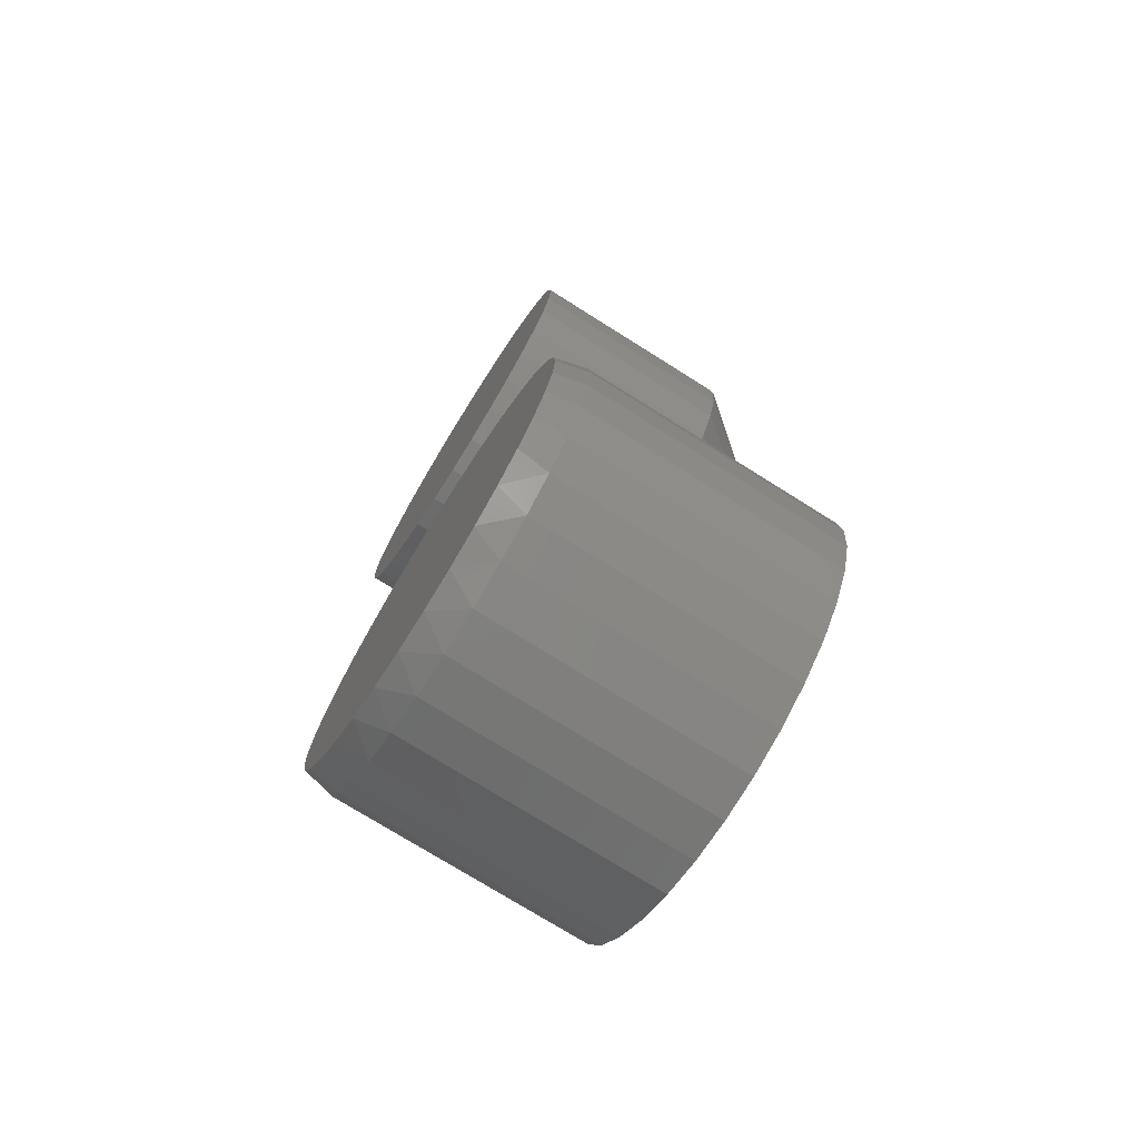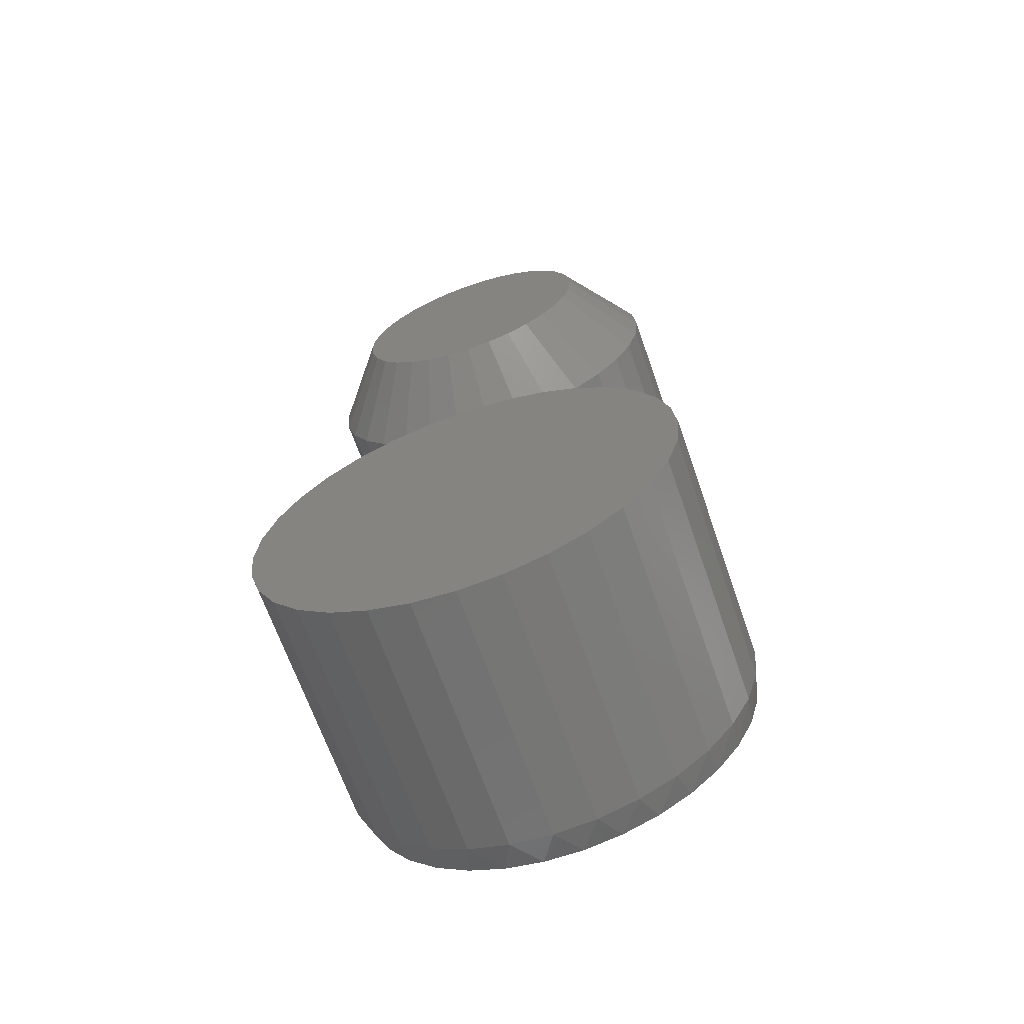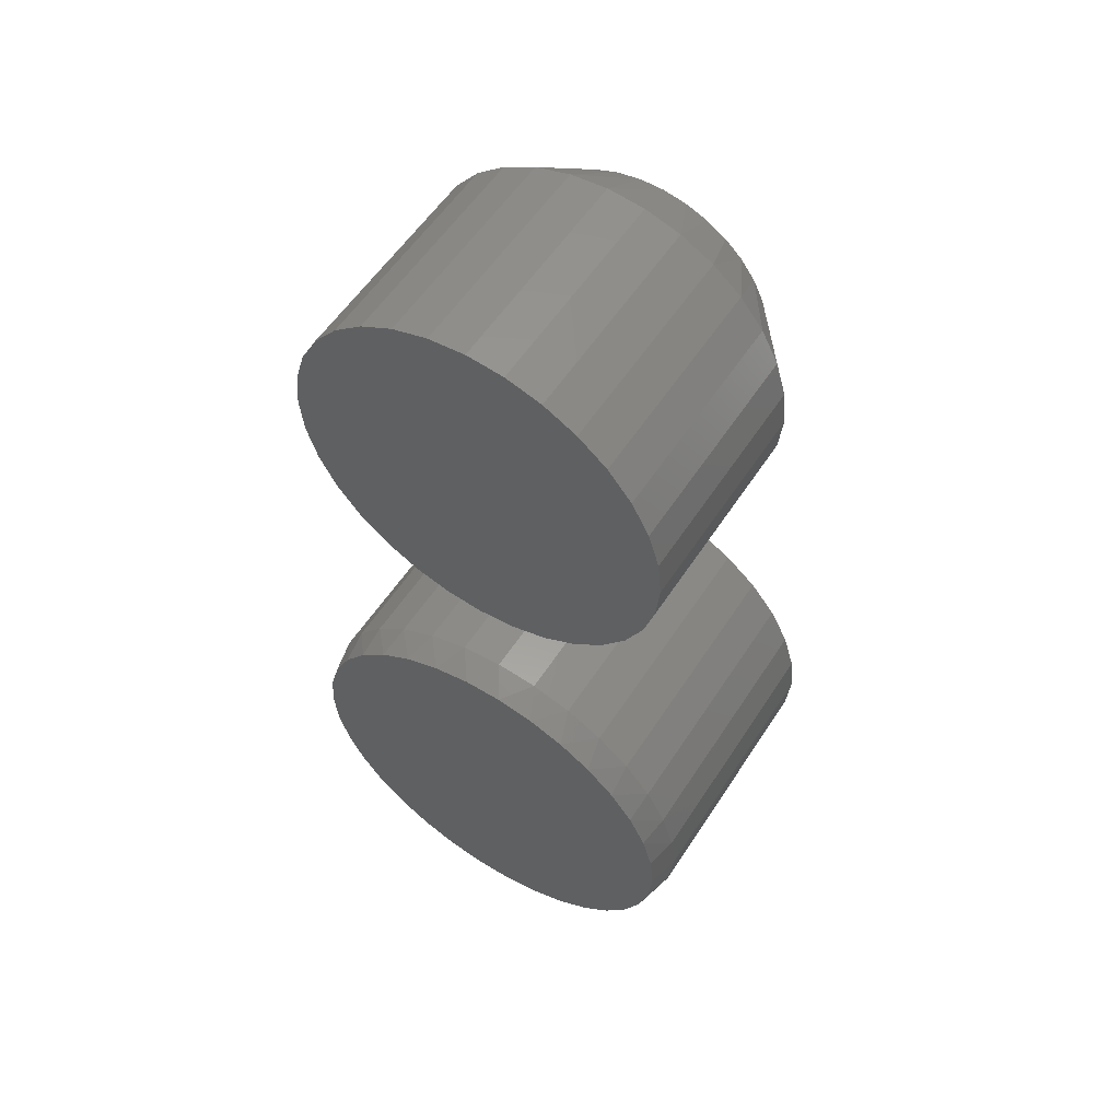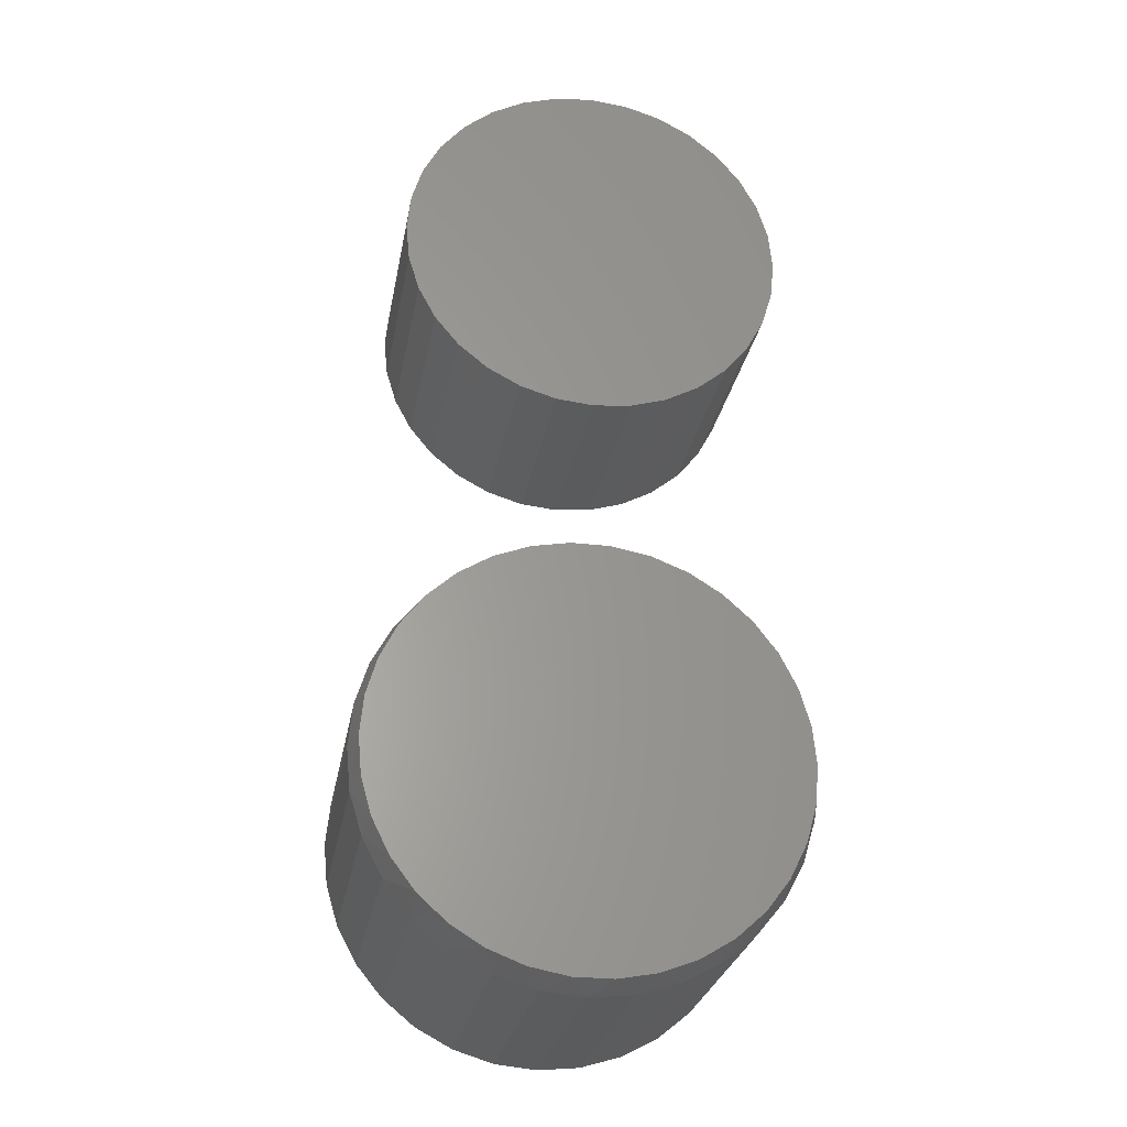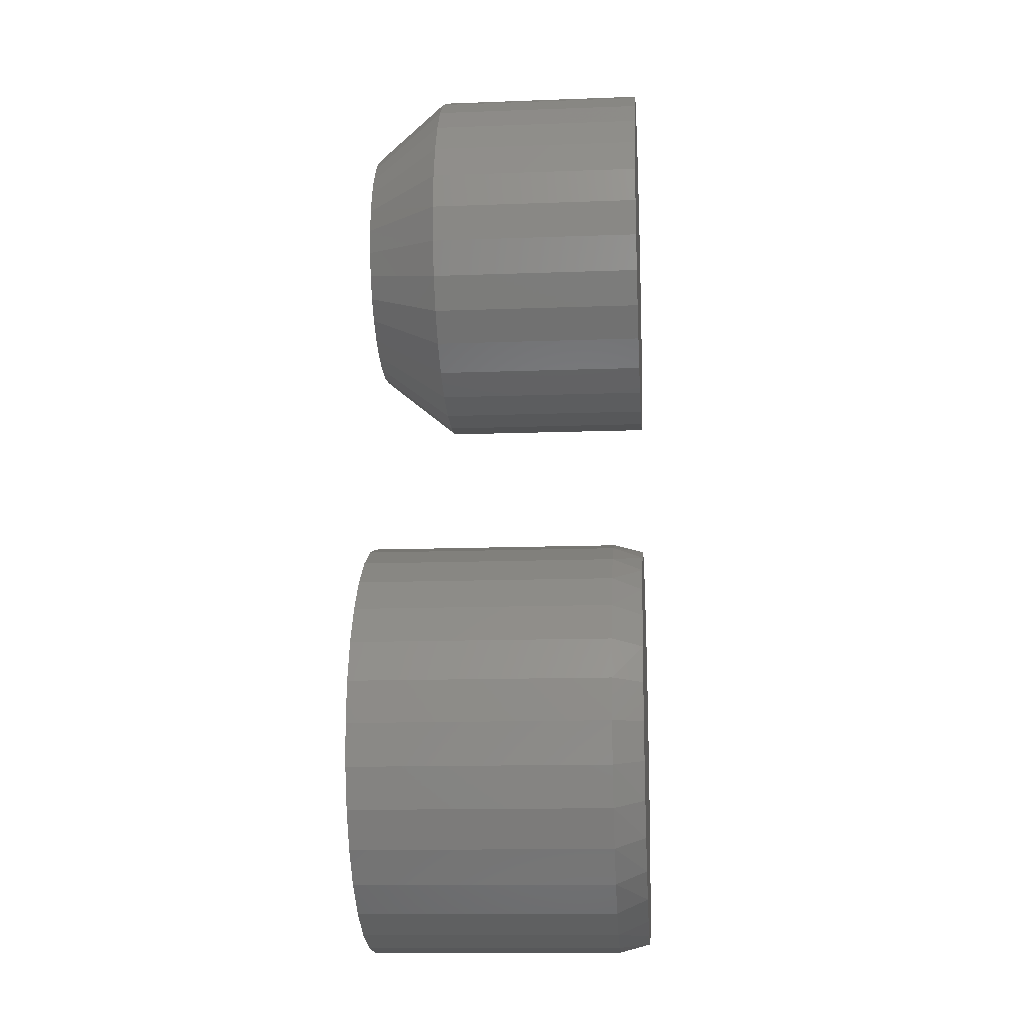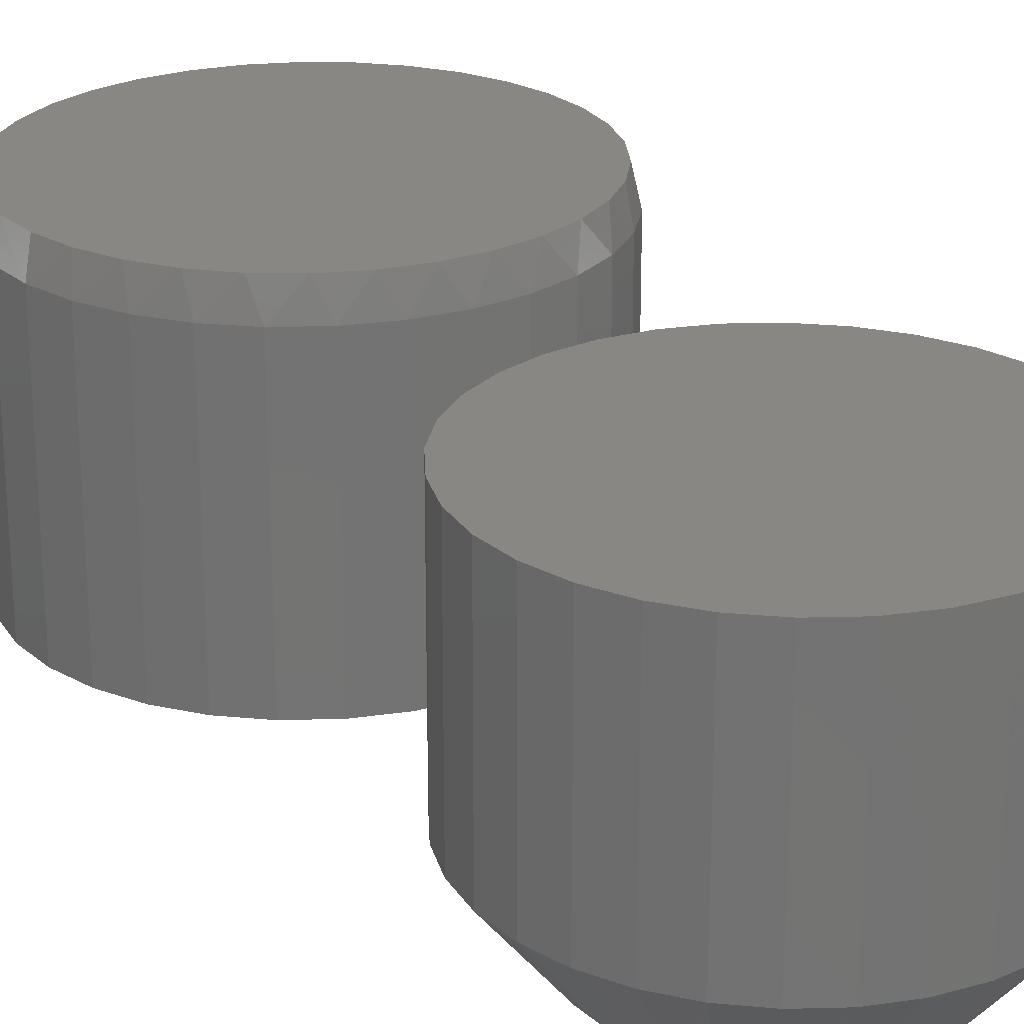
<metadata>
{"format":"stl","ext":"stl","renderer":"f3d","projection":"perspective","resolution":1024,"background":"white","views":[{"elev":-74.9,"azim":57.9,"up":"+Y"},{"elev":-66.2,"azim":-160.9,"up":"+Y"},{"elev":56.2,"azim":32.5,"up":"+Y"},{"elev":-27.4,"azim":-10.2,"up":"+Y"},{"elev":-13.7,"azim":-85.3,"up":"+Y"},{"elev":24.4,"azim":149.5,"up":"+Z"}]}
</metadata>
<code>
# stl→obj: 195 verts, 382 faces
v -0.02991 0.6884 0
v -0.006159 0.6929 0
v 0.018 0.6929 0
v 0.04175 0.6884 0
v -0.05244 0.6797 0
v 0.06428 0.6797 0
v 0.05602 0.4415 0
v -0.04418 0.4415 0
v 0.07866 0.4536 0
v -0.01962 0.4341 0
v 0.03146 0.4341 0
v 0.005921 0.4316 0
v -0.06681 0.4536 0
v -0.08665 0.4699 0
v 0.0985 0.4699 0
v -0.1029 0.4898 0
v 0.1148 0.4898 0
v -0.115 0.5124 0
v 0.1269 0.5124 0
v -0.1225 0.537 0
v 0.1343 0.537 0
v -0.125 0.5625 0
v 0.1368 0.5625 0
v -0.1228 0.5866 0
v 0.1346 0.5866 0
v -0.1162 0.6098 0
v 0.128 0.6098 0
v -0.1054 0.6314 0
v 0.1172 0.6314 0
v -0.09083 0.6507 0
v 0.1027 0.6507 0
v -0.07298 0.667 0
v 0.08482 0.667 0
v 0.1993 0.5625 0.07812
v 0.1993 0.5625 0.2969
v 0.1956 0.5248 0.07812
v 0.1956 0.5248 0.2969
v 0.1846 0.4885 0.07812
v 0.1846 0.4885 0.2969
v 0.1667 0.455 0.07812
v 0.1667 0.455 0.2969
v 0.1427 0.4257 0.07812
v 0.1427 0.4257 0.2969
v 0.1134 0.4017 0.07812
v 0.1134 0.4017 0.2969
v 0.07994 0.3838 0.07812
v 0.07994 0.3838 0.2969
v 0.04366 0.3728 0.07812
v 0.04366 0.3728 0.2969
v 0.005921 0.3691 0.07812
v 0.005921 0.3691 0.2969
v -0.03181 0.3728 0.07812
v -0.03181 0.3728 0.2969
v -0.0681 0.3838 0.07812
v -0.0681 0.3838 0.2969
v -0.1015 0.4017 0.07812
v -0.1015 0.4017 0.2969
v -0.1308 0.4257 0.07812
v -0.1308 0.4257 0.2969
v -0.1549 0.455 0.07812
v -0.1549 0.455 0.2969
v -0.1728 0.4885 0.07812
v -0.1728 0.4885 0.2969
v -0.1838 0.5248 0.07812
v -0.1838 0.5248 0.2969
v -0.1875 0.5625 0.07812
v -0.1875 0.5625 0.2969
v -0.1838 0.6002 0.07812
v -0.1838 0.6002 0.2969
v -0.1728 0.6365 0.07812
v -0.1728 0.6365 0.2969
v -0.1549 0.67 0.07812
v -0.1549 0.67 0.2969
v -0.1308 0.6993 0.07812
v -0.1308 0.6993 0.2969
v -0.1015 0.7233 0.07812
v -0.1015 0.7233 0.2969
v -0.0681 0.7412 0.07812
v -0.0681 0.7412 0.2969
v -0.03181 0.7522 0.07812
v -0.03181 0.7522 0.2969
v 0.005921 0.7559 0.07812
v 0.005921 0.7559 0.2969
v 0.04366 0.7522 0.07812
v 0.04366 0.7522 0.2969
v 0.07994 0.7412 0.07812
v 0.07994 0.7412 0.2969
v 0.1134 0.7233 0.07812
v 0.1134 0.7233 0.2969
v 0.1427 0.6993 0.07812
v 0.1427 0.6993 0.2969
v 0.1667 0.67 0.07812
v 0.1667 0.67 0.2969
v 0.1846 0.6365 0.07812
v 0.1846 0.6365 0.2969
v 0.1956 0.6002 0.07812
v 0.1956 0.6002 0.2969
v 0.02198 0.2123 0.2969
v -0.01737 0.2123 0.2969
v -0.05605 0.2051 0.2969
v 0.06066 0.2051 0.2969
v 0.06066 -0.2051 0.2969
v -0.01737 -0.2123 0.2969
v 0.02198 -0.2123 0.2969
v 0.09735 0.1909 0.2969
v -0.09275 0.1909 0.2969
v 0.1308 0.1702 0.2969
v -0.1262 0.1702 0.2969
v 0.1599 0.1437 0.2969
v -0.1553 0.1437 0.2969
v 0.1836 0.1123 0.2969
v -0.179 0.1123 0.2969
v 0.2011 0.07703 0.2969
v -0.1965 0.07703 0.2969
v 0.2119 0.03918 0.2969
v -0.2073 0.03918 0.2969
v 0.2155 -6.663e-17 0.2969
v -0.2109 -1.524e-06 0.2969
v 0.2119 -0.03918 0.2969
v -0.2073 -0.03918 0.2969
v 0.2011 -0.07703 0.2969
v -0.1965 -0.07703 0.2969
v 0.1836 -0.1123 0.2969
v -0.179 -0.1123 0.2969
v 0.1599 -0.1437 0.2969
v -0.1553 -0.1437 0.2969
v 0.1308 -0.1702 0.2969
v -0.1262 -0.1702 0.2969
v 0.09735 -0.1909 0.2969
v -0.09275 -0.1909 0.2969
v -0.05605 -0.2051 0.2969
v 0.2234 0 0
v 0.2234 -5.414e-17 0.2656
v 0.2191 -0.04313 0
v 0.2191 -0.04313 0.2656
v 0.2065 -0.08459 0
v 0.2065 -0.08459 0.2656
v 0.1861 -0.1228 0
v 0.1861 -0.1228 0.2656
v 0.1586 -0.1563 0
v 0.1586 -0.1563 0.2656
v 0.1251 -0.1838 0
v 0.1251 -0.1838 0.2656
v 0.0869 -0.2042 0
v 0.0869 -0.2042 0.2656
v 0.04543 -0.2168 0
v 0.04543 -0.2168 0.2656
v 0.002303 -0.2211 0
v 0.002303 -0.2211 0.2656
v -0.04082 -0.2168 0
v -0.04082 -0.2168 0.2656
v -0.08229 -0.2042 0
v -0.08229 -0.2042 0.2656
v -0.1205 -0.1838 0
v -0.1205 -0.1838 0.2656
v -0.154 -0.1563 0
v -0.154 -0.1563 0.2656
v -0.1815 -0.1228 0
v -0.1815 -0.1228 0.2656
v -0.2019 -0.08459 0
v -0.2019 -0.08459 0.2656
v -0.2145 -0.04313 0
v -0.2145 -0.04313 0.2656
v -0.2188 2.707e-17 0
v -0.2188 2.707e-17 0.2656
v -0.2145 0.04313 0
v -0.2145 0.04313 0.2656
v -0.2019 0.08459 0
v -0.2019 0.08459 0.2656
v -0.1815 0.1228 0
v -0.1815 0.1228 0.2656
v -0.154 0.1563 0
v -0.154 0.1563 0.2656
v -0.1205 0.1838 0
v -0.1205 0.1838 0.2656
v -0.08229 0.2042 0
v -0.08229 0.2042 0.2656
v -0.04082 0.2168 0
v -0.04082 0.2168 0.2656
v 0.002303 0.2211 0
v 0.002303 0.2211 0.2656
v 0.04543 0.2168 0
v 0.04543 0.2168 0.2656
v 0.0869 0.2042 0
v 0.0869 0.2042 0.2656
v 0.1251 0.1838 0
v 0.1251 0.1838 0.2656
v 0.1586 0.1563 0
v 0.1586 0.1563 0.2656
v 0.1861 0.1228 0
v 0.1861 0.1228 0.2656
v 0.2065 0.08459 0
v 0.2065 0.08459 0.2656
v 0.2191 0.04313 0
v 0.2191 0.04313 0.2656
f 1 2 3
f 4 1 3
f 5 1 4
f 6 5 4
f 7 8 9
f 10 8 7
f 11 10 7
f 12 10 11
f 8 13 9
f 9 13 14
f 9 14 15
f 15 14 16
f 15 16 17
f 17 16 18
f 17 18 19
f 19 18 20
f 19 20 21
f 21 20 22
f 21 22 23
f 23 22 24
f 23 24 25
f 25 24 26
f 25 26 27
f 27 26 28
f 27 28 29
f 29 28 30
f 29 30 31
f 31 30 32
f 31 32 33
f 33 32 5
f 33 5 6
f 34 35 36
f 36 35 37
f 36 37 38
f 38 37 39
f 38 39 40
f 40 39 41
f 40 41 42
f 42 41 43
f 42 43 44
f 44 43 45
f 44 45 46
f 46 45 47
f 46 47 48
f 48 47 49
f 48 49 50
f 50 49 51
f 50 51 52
f 52 51 53
f 52 53 54
f 54 53 55
f 54 55 56
f 56 55 57
f 56 57 58
f 58 57 59
f 58 59 60
f 60 59 61
f 60 61 62
f 62 61 63
f 62 63 64
f 64 63 65
f 64 65 66
f 66 65 67
f 66 67 68
f 68 67 69
f 68 69 70
f 70 69 71
f 70 71 72
f 72 71 73
f 72 73 74
f 74 73 75
f 74 75 76
f 76 75 77
f 76 77 78
f 78 77 79
f 78 79 80
f 80 79 81
f 80 81 82
f 82 81 83
f 82 83 84
f 84 83 85
f 84 85 86
f 86 85 87
f 86 87 88
f 88 87 89
f 88 89 90
f 90 89 91
f 90 91 92
f 92 91 93
f 92 93 94
f 94 93 95
f 94 95 96
f 96 95 97
f 96 97 34
f 34 97 35
f 8 54 13
f 13 54 56
f 13 56 14
f 14 56 58
f 14 58 16
f 16 58 60
f 16 60 18
f 18 60 62
f 18 62 20
f 20 62 64
f 20 64 22
f 22 64 66
f 46 7 44
f 44 7 9
f 44 9 42
f 42 9 15
f 42 15 40
f 40 15 17
f 40 17 38
f 38 17 19
f 38 19 36
f 36 19 21
f 36 21 34
f 34 21 23
f 7 46 11
f 11 46 48
f 11 48 12
f 12 48 50
f 12 50 10
f 10 50 52
f 10 52 8
f 8 52 54
f 4 84 86
f 3 82 84
f 3 84 4
f 80 2 1
f 80 82 2
f 2 82 3
f 78 80 1
f 34 23 96
f 96 23 25
f 96 25 94
f 94 25 27
f 94 27 92
f 92 27 29
f 92 29 90
f 90 29 31
f 90 31 88
f 88 31 33
f 88 33 86
f 86 33 6
f 86 6 4
f 22 66 24
f 24 66 68
f 24 68 26
f 26 68 70
f 26 70 28
f 28 70 72
f 28 72 30
f 30 72 74
f 30 74 32
f 32 74 76
f 32 76 5
f 5 76 78
f 5 78 1
f 81 85 83
f 85 81 79
f 85 79 87
f 47 53 49
f 49 53 51
f 87 79 89
f 89 79 77
f 89 77 91
f 91 77 75
f 91 75 93
f 93 75 73
f 93 73 95
f 95 73 71
f 95 71 97
f 97 71 69
f 97 69 35
f 35 69 67
f 35 67 37
f 37 67 65
f 37 65 39
f 39 65 63
f 39 63 41
f 41 63 61
f 41 61 43
f 43 61 59
f 43 59 45
f 45 59 57
f 45 57 47
f 47 57 55
f 47 55 53
f 98 99 100
f 98 100 101
f 102 103 104
f 101 100 105
f 105 100 106
f 105 106 107
f 107 106 108
f 107 108 109
f 109 108 110
f 109 110 111
f 111 110 112
f 111 112 113
f 113 112 114
f 113 114 115
f 115 114 116
f 115 116 117
f 117 116 118
f 117 118 119
f 119 118 120
f 119 120 121
f 121 120 122
f 121 122 123
f 123 122 124
f 123 124 125
f 125 124 126
f 125 126 127
f 127 126 128
f 127 128 129
f 129 128 130
f 129 130 102
f 102 130 131
f 102 131 103
f 132 133 134
f 134 133 135
f 134 135 136
f 136 135 137
f 136 137 138
f 138 137 139
f 138 139 140
f 140 139 141
f 140 141 142
f 142 141 143
f 142 143 144
f 144 143 145
f 144 145 146
f 146 145 147
f 146 147 148
f 148 147 149
f 148 149 150
f 150 149 151
f 150 151 152
f 152 151 153
f 152 153 154
f 154 153 155
f 154 155 156
f 156 155 157
f 156 157 158
f 158 157 159
f 158 159 160
f 160 159 161
f 160 161 162
f 162 161 163
f 162 163 164
f 164 163 165
f 164 165 166
f 166 165 167
f 166 167 168
f 168 167 169
f 168 169 170
f 170 169 171
f 170 171 172
f 172 171 173
f 172 173 174
f 174 173 175
f 174 175 176
f 176 175 177
f 176 177 178
f 178 177 179
f 178 179 180
f 180 179 181
f 180 181 182
f 182 181 183
f 182 183 184
f 184 183 185
f 184 185 186
f 186 185 187
f 186 187 188
f 188 187 189
f 188 189 190
f 190 189 191
f 190 191 192
f 192 191 193
f 192 193 194
f 194 193 195
f 194 195 132
f 132 195 133
f 195 193 113
f 193 191 111
f 113 193 111
f 191 189 109
f 111 191 109
f 189 187 107
f 109 189 107
f 187 185 105
f 107 187 105
f 185 183 101
f 105 185 101
f 183 181 98
f 101 183 98
f 181 179 99
f 98 181 99
f 179 177 100
f 99 179 100
f 177 175 106
f 100 177 106
f 175 173 108
f 106 175 108
f 173 171 110
f 108 173 110
f 171 169 112
f 110 171 112
f 169 167 114
f 112 169 114
f 114 167 116
f 116 167 165
f 116 165 118
f 113 115 195
f 195 115 117
f 195 117 133
f 163 161 122
f 161 159 124
f 122 161 124
f 159 157 126
f 124 159 126
f 157 155 128
f 126 157 128
f 155 153 130
f 128 155 130
f 153 151 131
f 130 153 131
f 151 149 103
f 131 151 103
f 149 147 104
f 103 149 104
f 147 145 102
f 104 147 102
f 145 143 129
f 102 145 129
f 143 141 127
f 129 143 127
f 141 139 125
f 127 141 125
f 139 137 123
f 125 139 123
f 137 135 121
f 123 137 121
f 121 135 119
f 119 135 133
f 119 133 117
f 122 120 163
f 163 120 118
f 163 118 165
f 180 182 178
f 176 178 182
f 184 176 182
f 146 150 144
f 148 150 146
f 150 152 144
f 144 152 154
f 144 154 142
f 142 154 156
f 142 156 140
f 140 156 158
f 140 158 138
f 138 158 160
f 138 160 136
f 136 160 162
f 136 162 134
f 134 162 164
f 134 164 132
f 132 164 166
f 132 166 194
f 194 166 168
f 194 168 192
f 192 168 170
f 192 170 190
f 190 170 172
f 190 172 188
f 188 172 174
f 188 174 186
f 186 174 176
f 186 176 184

</code>
